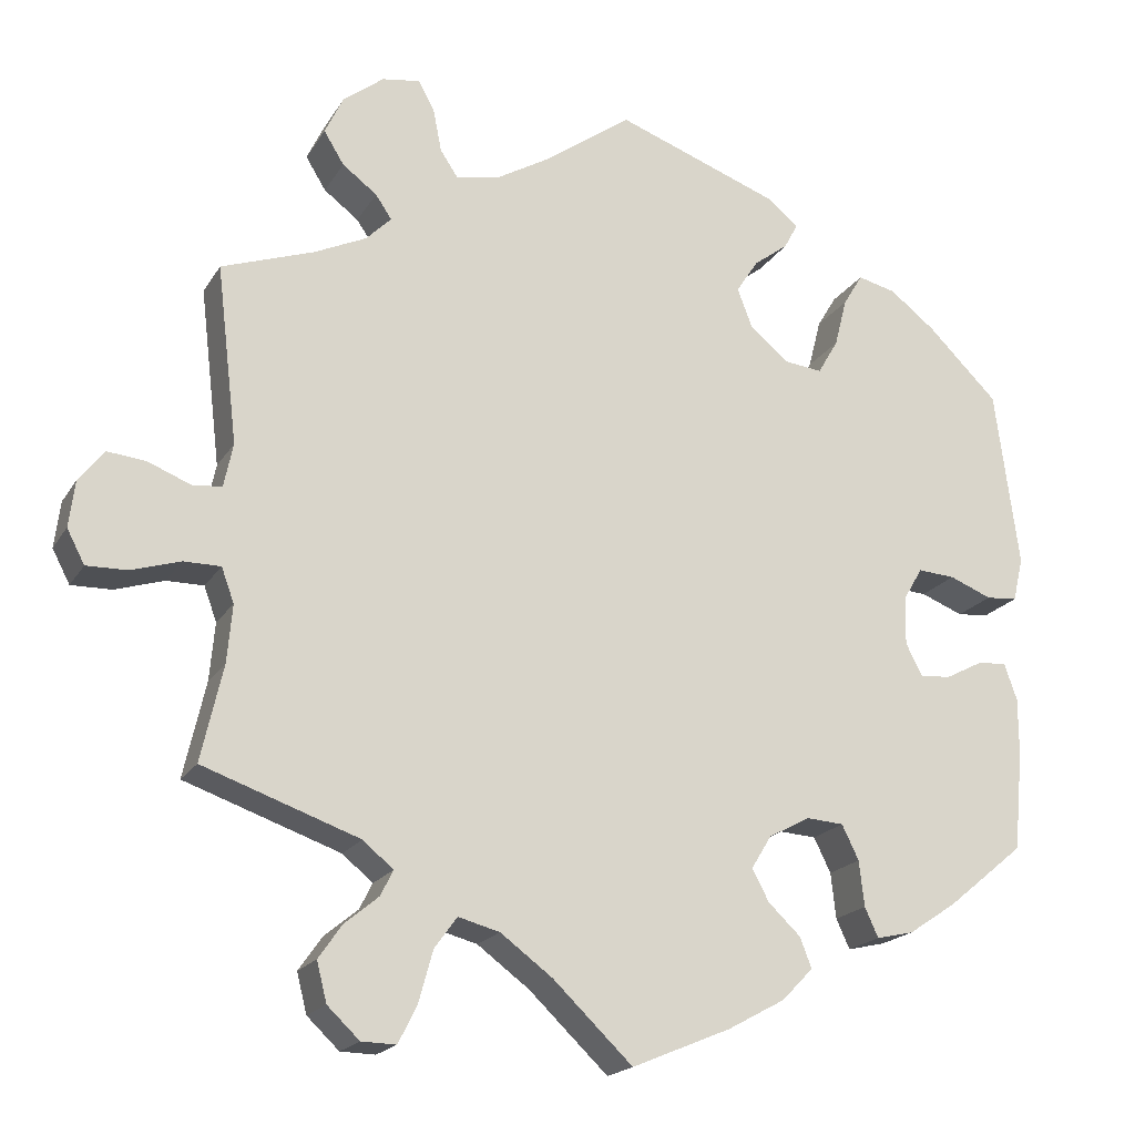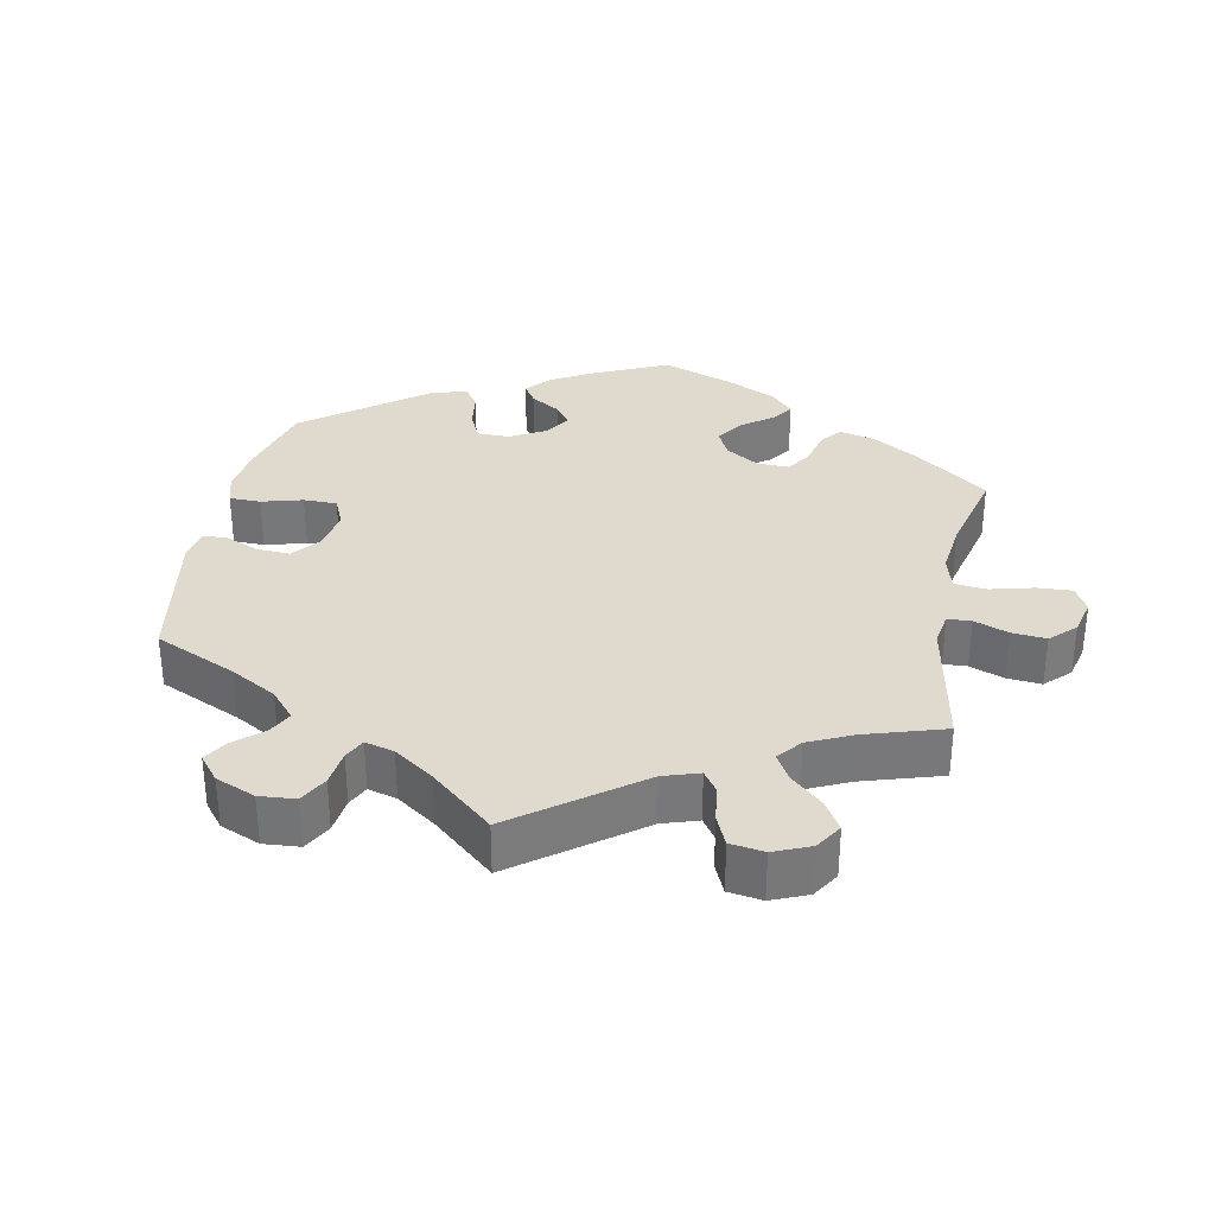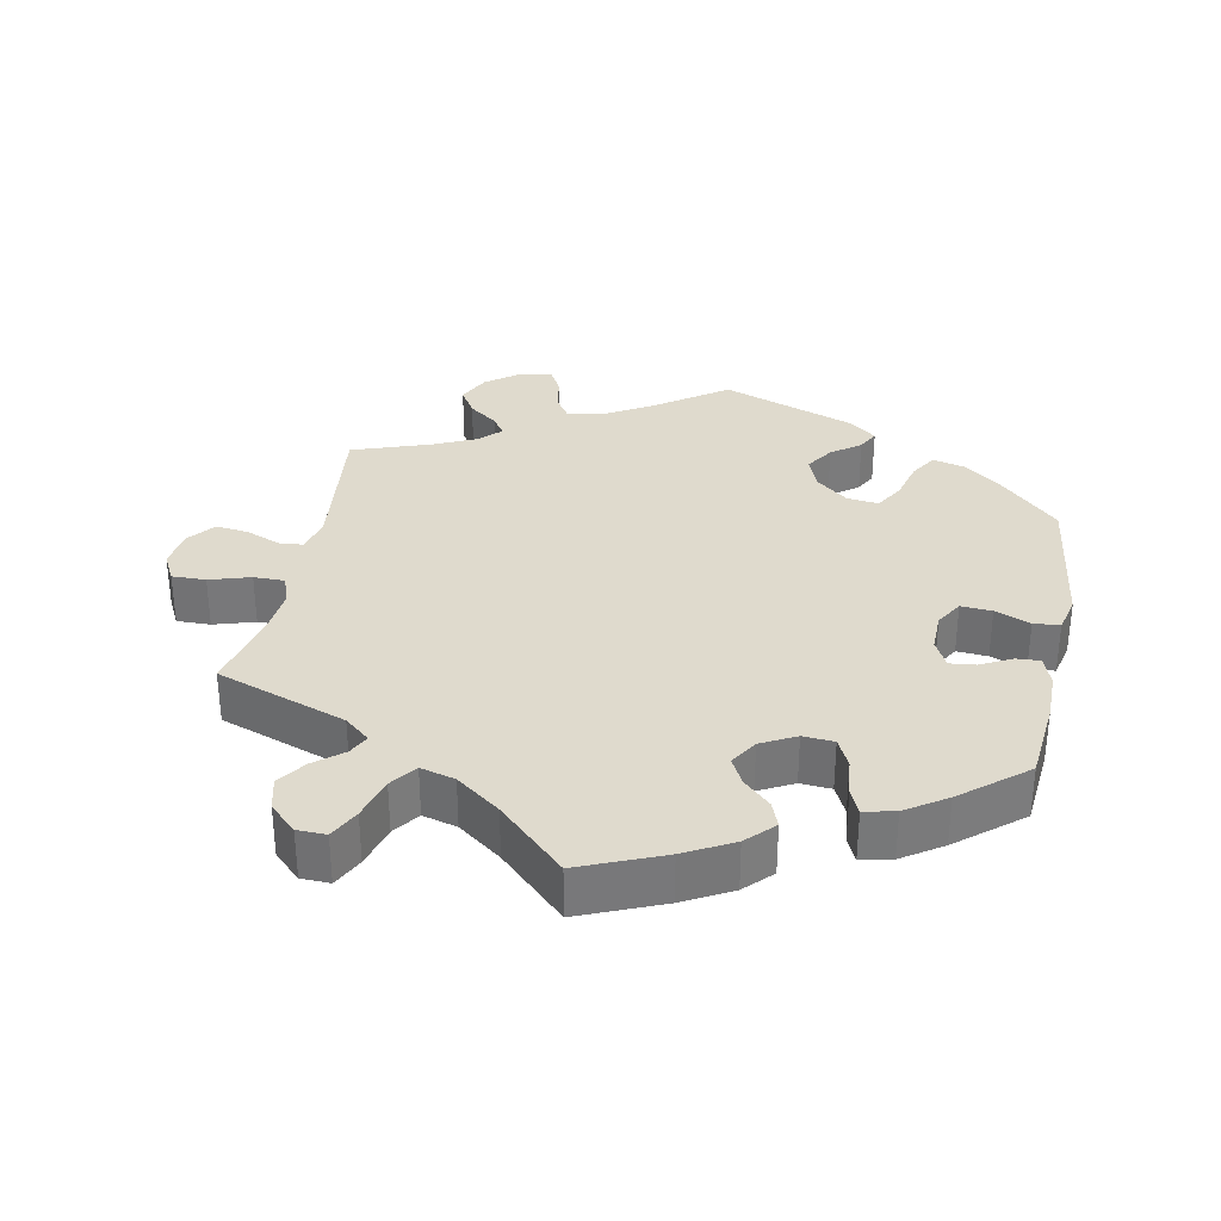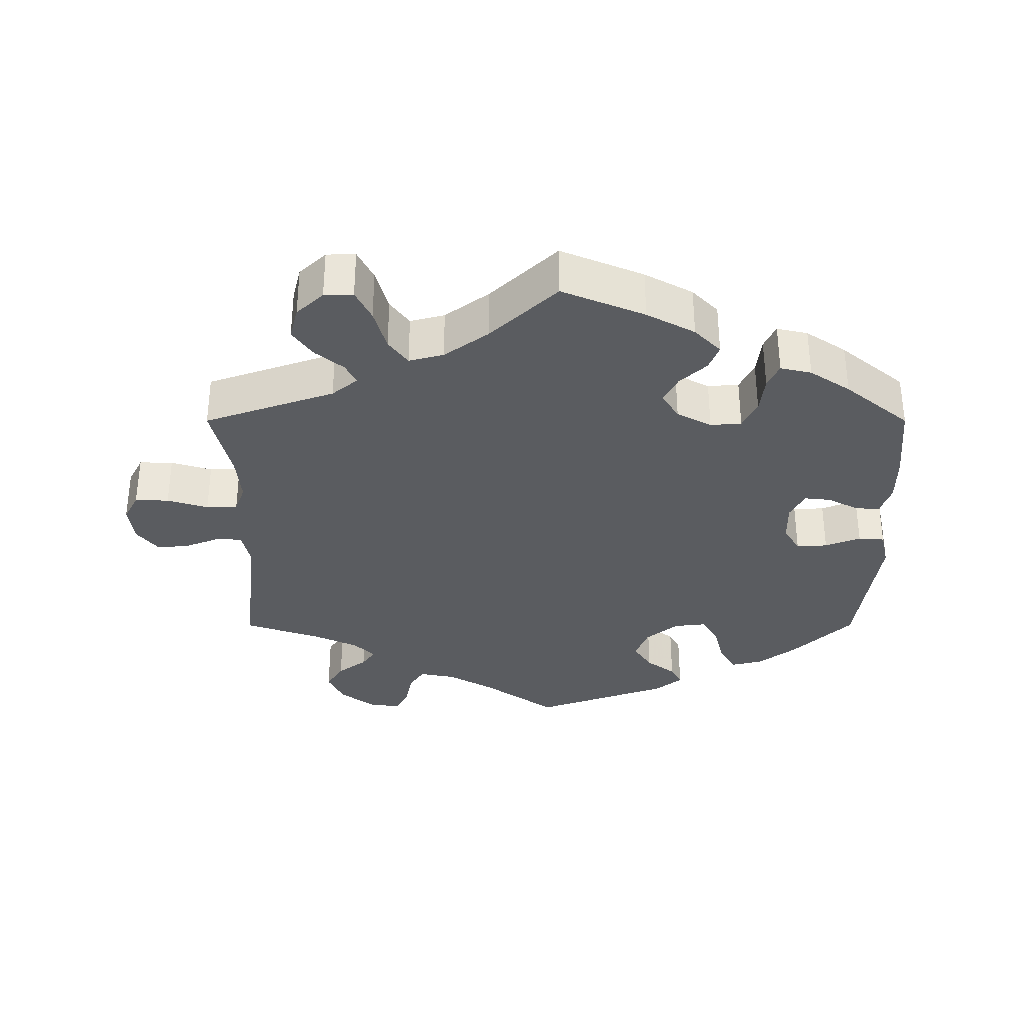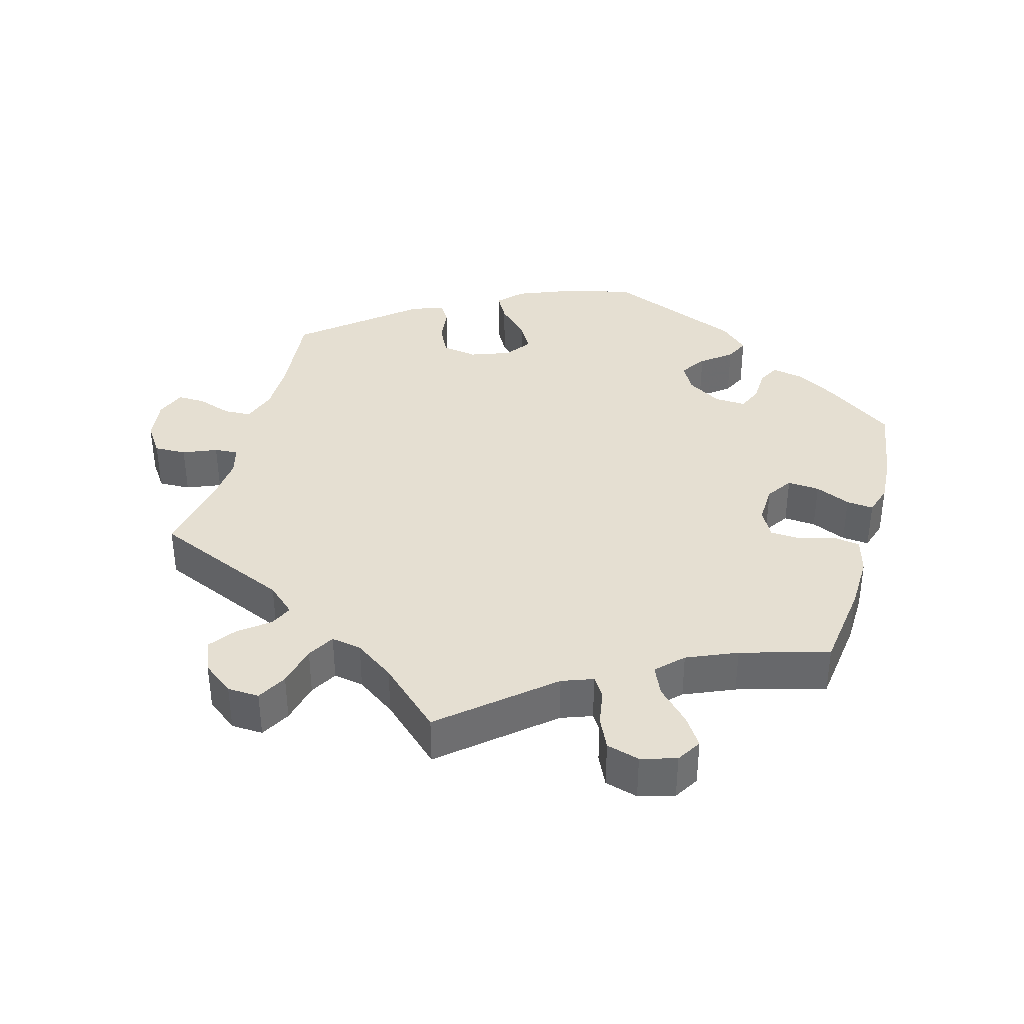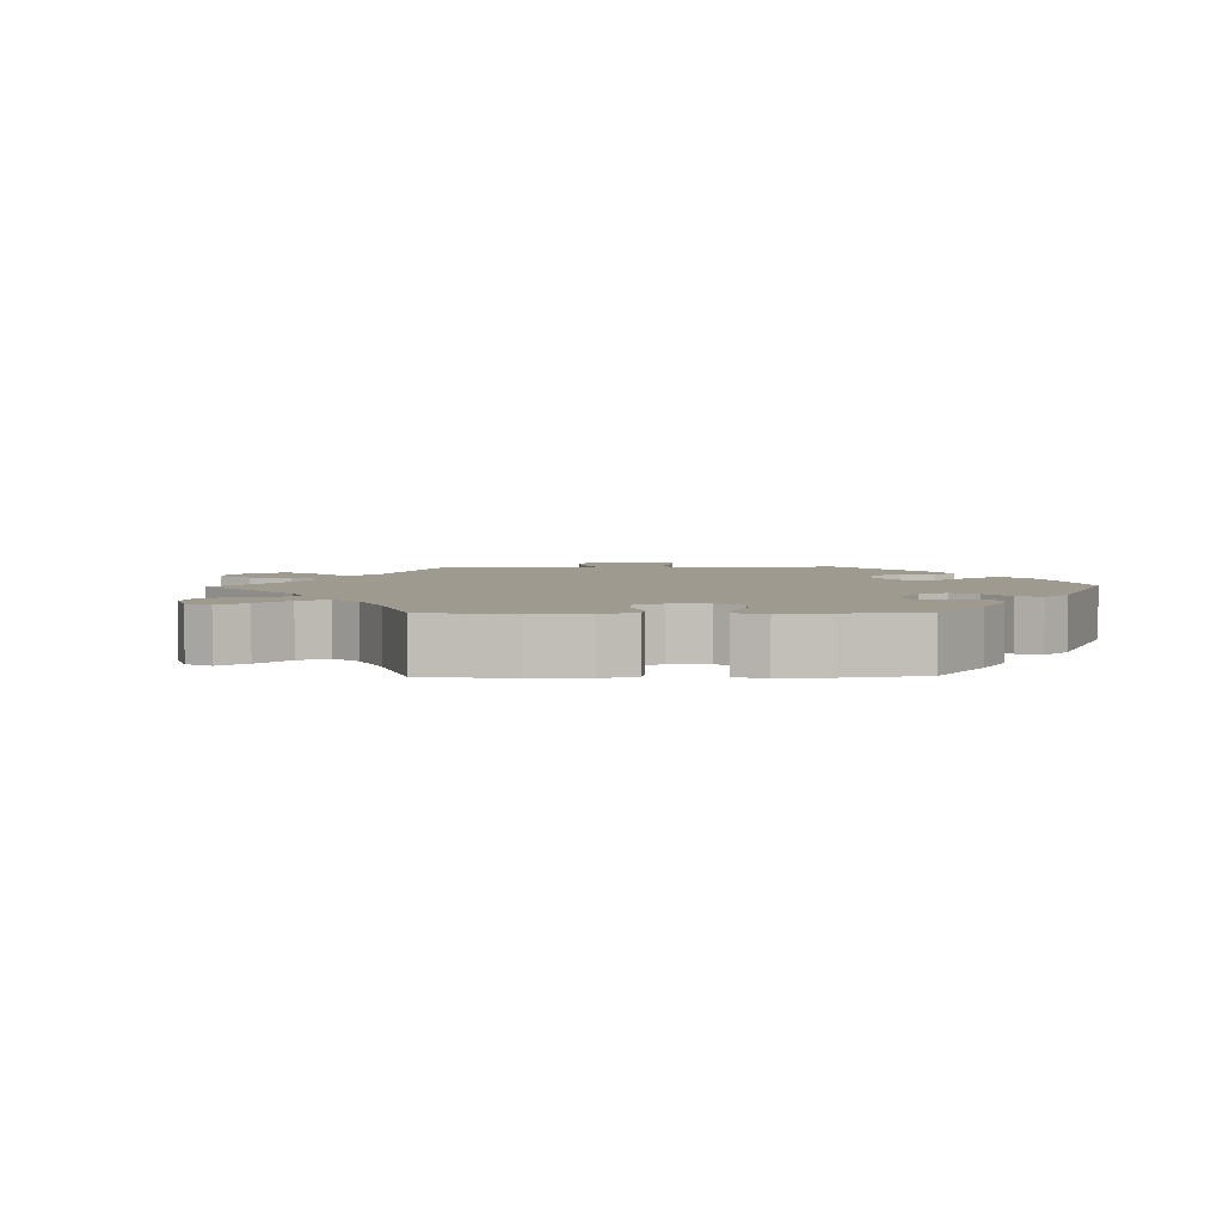
<metadata>
{"format":"obj","ext":"obj","renderer":"f3d","projection":"perspective","resolution":1024,"background":"white","views":[{"elev":-19.2,"azim":157.5,"up":"+Z"},{"elev":32.9,"azim":71.2,"up":"+Y"},{"elev":32.8,"azim":-168.7,"up":"+Y"},{"elev":-33.6,"azim":180.0,"up":"+Y"},{"elev":37.5,"azim":135.6,"up":"+Y"},{"elev":3.9,"azim":-151.4,"up":"+Y"}]}
</metadata>
<code>
v 0.315 0.07 -0.354
v 0.279 0.07 -0.384
v 0.294 0.07 -0.414
v 0.334 0.07 -0.447
v 0.362 0.07 -0.487
v 0.35 0.07 -0.534
v 0.312 0.07 -0.57
v 0.271 0.07 -0.571
v 0.249 0.07 -0.527
v 0.232 0.07 -0.466
v 0.205 0.07 -0.429
v 0.156 0.07 -0.442
v 0.094 0.07 -0.488
v 0 0.07 -0.578
v -0.117 0.07 -0.529
v -0.185 0.07 -0.492
v -0.222 0.07 -0.454
v -0.208 0.07 -0.418
v -0.17 0.07 -0.382
v -0.15 0.07 -0.344
v -0.174 0.07 -0.305
v -0.223 0.07 -0.279
v -0.267 0.07 -0.282
v -0.287 0.07 -0.323
v -0.293 0.07 -0.377
v -0.309 0.07 -0.412
v -0.353 0.07 -0.402
v -0.41 0.07 -0.364
v -0.501 0.07 -0.289
v -0.512 0.07 -0.172
v -0.512 0.07 -0.104
v -0.497 0.07 -0.061
v -0.463 0.07 -0.063
v -0.419 0.07 -0.086
v -0.382 0.07 -0.09
v -0.362 0.07 -0.051
v -0.363 0.07 0.006
v -0.386 0.07 0.045
v -0.43 0.07 0.042
v -0.48 0.07 0.022
v -0.517 0.07 0.025
v -0.529 0.07 0.077
v -0.501 0.07 0.288
v -0.418 0.07 0.37
v -0.364 0.07 0.412
v -0.319 0.07 0.423
v -0.296 0.07 0.385
v -0.281 0.07 0.327
v -0.257 0.07 0.286
v -0.212 0.07 0.291
v -0.166 0.07 0.329
v -0.148 0.07 0.376
v -0.174 0.07 0.416
v -0.215 0.07 0.447
v -0.231 0.07 0.477
v -0.193 0.07 0.508
v -0.001 0.07 0.578
v 0.102 0.07 0.504
v 0.167 0.07 0.466
v 0.218 0.07 0.456
v 0.239 0.07 0.488
v 0.249 0.07 0.539
v 0.268 0.07 0.574
v 0.313 0.07 0.567
v 0.361 0.07 0.53
v 0.383 0.07 0.484
v 0.359 0.07 0.445
v 0.318 0.07 0.414
v 0.299 0.07 0.386
v 0.329 0.07 0.356
v 0.391 0.07 0.327
v 0.5 0.07 0.289
v 0.475 0.07 0.078
v 0.486 0.07 0.026
v 0.521 0.07 0.023
v 0.571 0.07 0.043
v 0.617 0.07 0.048
v 0.647 0.07 0.01
v 0.654 0.07 -0.045
v 0.633 0.07 -0.085
v 0.585 0.07 -0.084
v 0.527 0.07 -0.066
v 0.483 0.07 -0.066
v 0.468 0.07 -0.107
v 0.474 0.07 -0.175
v 0.5 0.07 -0.289
v 0.315 0 -0.354
v 0.279 0 -0.384
v 0.294 0 -0.414
v 0.334 0 -0.447
v 0.362 0 -0.487
v 0.35 0 -0.534
v 0.312 0 -0.57
v 0.271 0 -0.571
v 0.249 0 -0.527
v 0.232 0 -0.466
v 0.205 0 -0.429
v 0.156 0 -0.442
v 0.094 0 -0.488
v 0 0 -0.578
v -0.117 0 -0.529
v -0.185 0 -0.492
v -0.222 0 -0.454
v -0.208 0 -0.418
v -0.17 0 -0.382
v -0.15 0 -0.344
v -0.174 0 -0.305
v -0.223 0 -0.279
v -0.267 0 -0.282
v -0.287 0 -0.323
v -0.293 0 -0.377
v -0.309 0 -0.412
v -0.353 0 -0.402
v -0.41 0 -0.364
v -0.501 0 -0.289
v -0.512 0 -0.172
v -0.512 0 -0.104
v -0.497 0 -0.061
v -0.463 0 -0.063
v -0.419 0 -0.086
v -0.382 0 -0.09
v -0.362 0 -0.051
v -0.363 0 0.006
v -0.386 0 0.045
v -0.43 0 0.042
v -0.48 0 0.022
v -0.517 0 0.025
v -0.529 0 0.077
v -0.501 0 0.288
v -0.418 0 0.37
v -0.364 0 0.412
v -0.319 0 0.423
v -0.296 0 0.385
v -0.281 0 0.327
v -0.257 0 0.286
v -0.212 0 0.291
v -0.166 0 0.329
v -0.148 0 0.376
v -0.174 0 0.416
v -0.215 0 0.447
v -0.231 0 0.477
v -0.193 0 0.508
v -0.001 0 0.578
v 0.102 0 0.504
v 0.167 0 0.466
v 0.218 0 0.456
v 0.239 0 0.488
v 0.249 0 0.539
v 0.268 0 0.574
v 0.313 0 0.567
v 0.361 0 0.53
v 0.383 0 0.484
v 0.359 0 0.445
v 0.318 0 0.414
v 0.299 0 0.386
v 0.329 0 0.356
v 0.391 0 0.327
v 0.5 0 0.289
v 0.475 0 0.078
v 0.486 0 0.026
v 0.521 0 0.023
v 0.571 0 0.043
v 0.617 0 0.048
v 0.647 0 0.01
v 0.654 0 -0.045
v 0.633 0 -0.085
v 0.585 0 -0.084
v 0.527 0 -0.066
v 0.483 0 -0.066
v 0.468 0 -0.107
v 0.474 0 -0.175
v 0.5 0 -0.289
f 85 86 1
f 84 85 1 2
f 83 84 2
f 79 80 81 82
f 79 82 83
f 78 79 83
f 75 76 77 78
f 74 75 78 83
f 73 74 83 2
f 71 72 73 2
f 65 66 67 68
f 65 68 69
f 64 65 69
f 61 62 63 64
f 60 61 64 69
f 59 60 69 70
f 55 56 57 58
f 53 54 55 58
f 52 53 58 59
f 51 52 59 70
f 45 46 47 48
f 45 48 49
f 44 45 49
f 43 44 49
f 42 43 49
f 39 40 41 42
f 38 39 42 49
f 37 38 49 50
f 31 32 33 34
f 31 34 35
f 30 31 35
f 29 30 35
f 28 29 35
f 27 28 35 36
f 24 25 26 27
f 23 24 27 36
f 16 17 18 19
f 16 19 20
f 13 14 15 16
f 12 13 16 20
f 11 12 20 21
f 7 8 9 10
f 7 10 11
f 6 7 11
f 3 4 5 6
f 2 3 6 11
f 22 23 36 37
f 50 51 70 71
f 22 37 50 71
f 21 22 71
f 2 11 21 71
f 87 172 171
f 88 87 171 170
f 88 170 169
f 168 167 166 165
f 169 168 165
f 169 165 164
f 164 163 162 161
f 169 164 161 160
f 88 169 160 159
f 88 159 158 157
f 154 153 152 151
f 155 154 151
f 155 151 150
f 150 149 148 147
f 155 150 147 146
f 156 155 146 145
f 144 143 142 141
f 144 141 140 139
f 145 144 139 138
f 156 145 138 137
f 134 133 132 131
f 135 134 131
f 135 131 130
f 135 130 129
f 135 129 128
f 128 127 126 125
f 135 128 125 124
f 136 135 124 123
f 120 119 118 117
f 121 120 117
f 121 117 116
f 121 116 115
f 121 115 114
f 122 121 114 113
f 113 112 111 110
f 122 113 110 109
f 105 104 103 102
f 106 105 102
f 102 101 100 99
f 106 102 99 98
f 107 106 98 97
f 96 95 94 93
f 97 96 93
f 97 93 92
f 92 91 90 89
f 97 92 89 88
f 123 122 109 108
f 157 156 137 136
f 157 136 123 108
f 157 108 107
f 157 107 97 88
f 1 87 88 2
f 2 88 89 3
f 3 89 90 4
f 4 90 91 5
f 5 91 92 6
f 6 92 93 7
f 7 93 94 8
f 8 94 95 9
f 9 95 96 10
f 10 96 97 11
f 11 97 98 12
f 12 98 99 13
f 13 99 100 14
f 14 100 101 15
f 15 101 102 16
f 16 102 103 17
f 17 103 104 18
f 18 104 105 19
f 19 105 106 20
f 20 106 107 21
f 21 107 108 22
f 22 108 109 23
f 23 109 110 24
f 24 110 111 25
f 25 111 112 26
f 26 112 113 27
f 27 113 114 28
f 28 114 115 29
f 29 115 116 30
f 30 116 117 31
f 31 117 118 32
f 32 118 119 33
f 33 119 120 34
f 34 120 121 35
f 35 121 122 36
f 36 122 123 37
f 37 123 124 38
f 38 124 125 39
f 39 125 126 40
f 40 126 127 41
f 41 127 128 42
f 42 128 129 43
f 43 129 130 44
f 44 130 131 45
f 45 131 132 46
f 46 132 133 47
f 47 133 134 48
f 48 134 135 49
f 49 135 136 50
f 50 136 137 51
f 51 137 138 52
f 52 138 139 53
f 53 139 140 54
f 54 140 141 55
f 55 141 142 56
f 56 142 143 57
f 57 143 144 58
f 58 144 145 59
f 59 145 146 60
f 60 146 147 61
f 61 147 148 62
f 62 148 149 63
f 63 149 150 64
f 64 150 151 65
f 65 151 152 66
f 66 152 153 67
f 67 153 154 68
f 68 154 155 69
f 69 155 156 70
f 70 156 157 71
f 71 157 158 72
f 72 158 159 73
f 73 159 160 74
f 74 160 161 75
f 75 161 162 76
f 76 162 163 77
f 77 163 164 78
f 78 164 165 79
f 79 165 166 80
f 80 166 167 81
f 81 167 168 82
f 82 168 169 83
f 83 169 170 84
f 84 170 171 85
f 85 171 172 86
f 86 172 87 1

</code>
